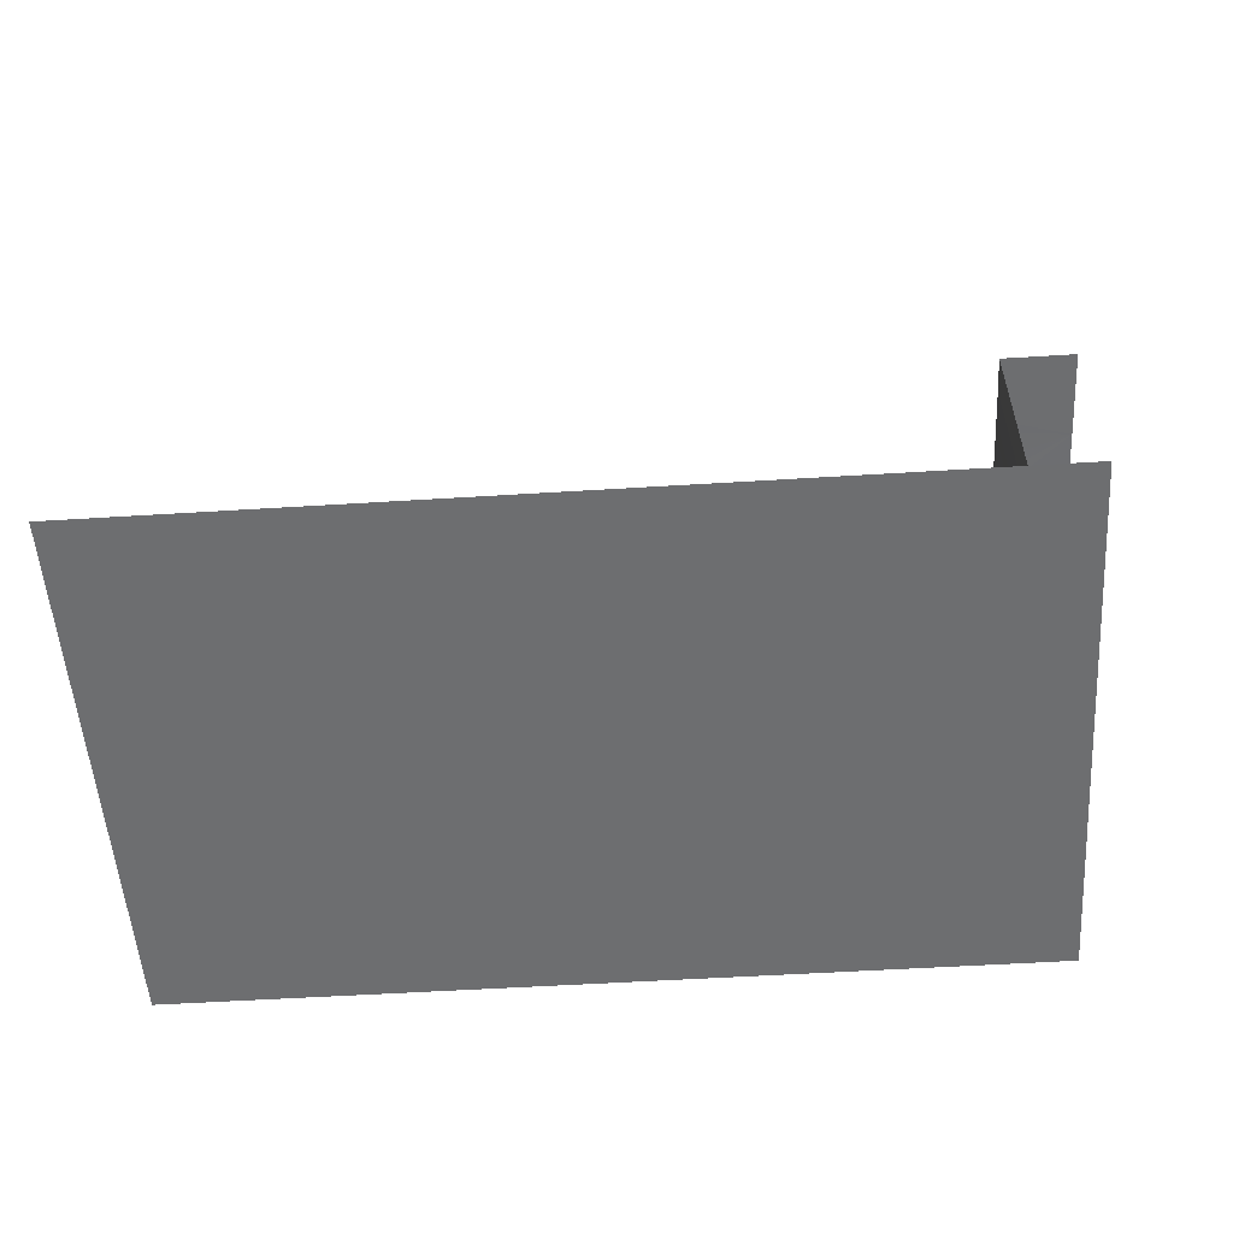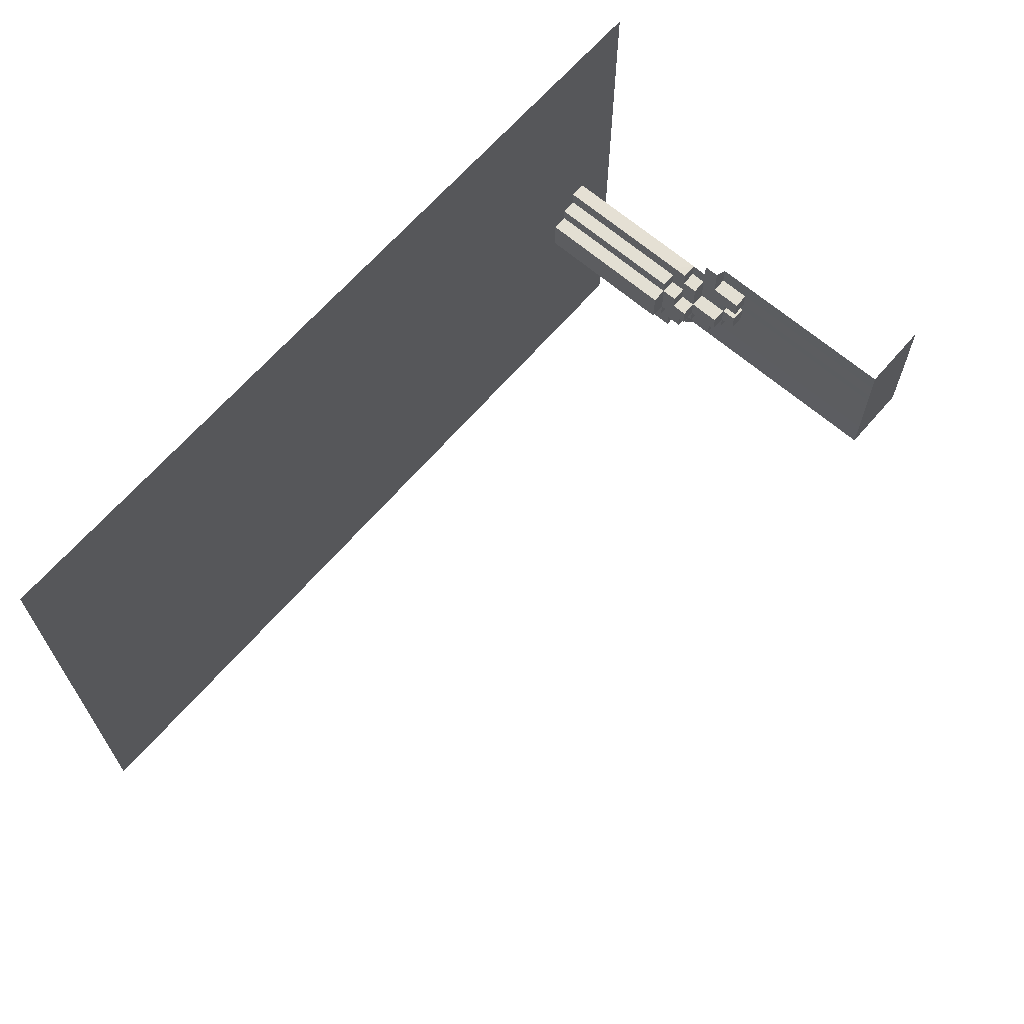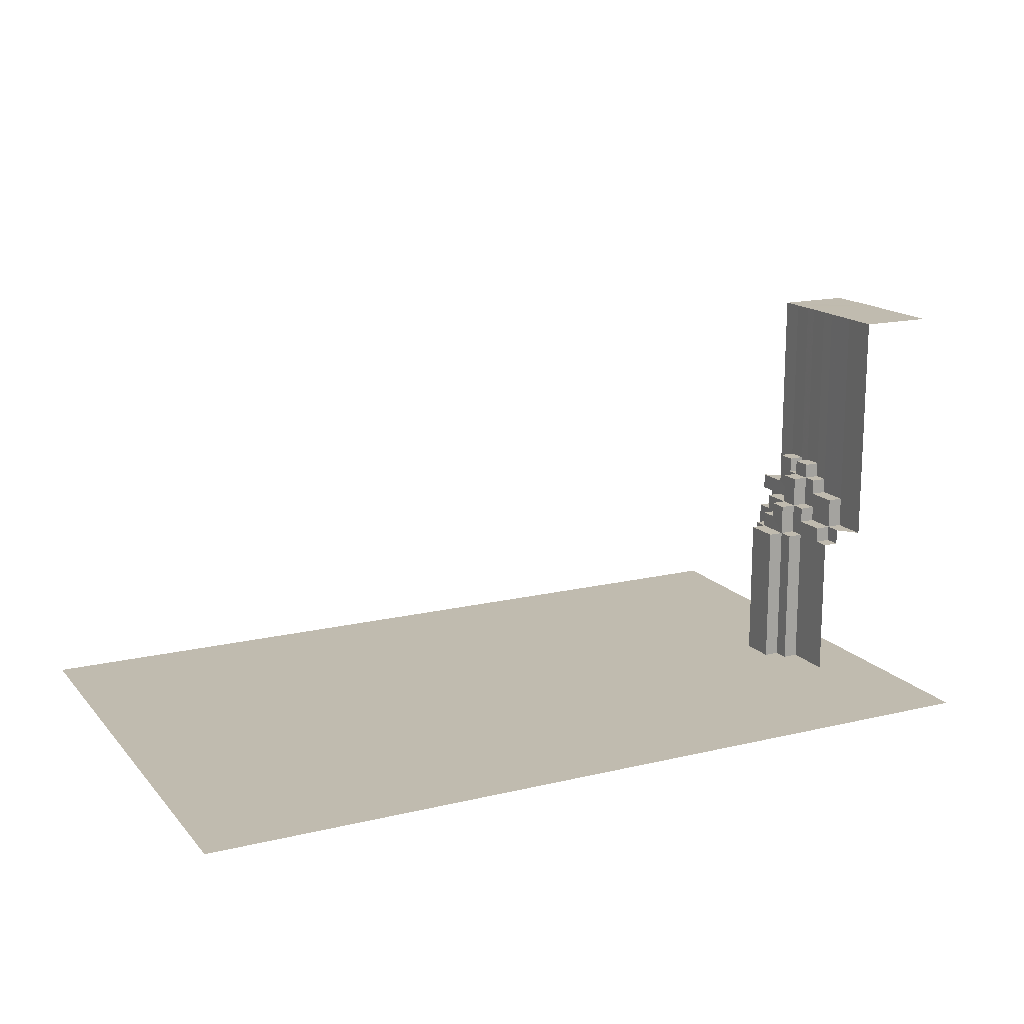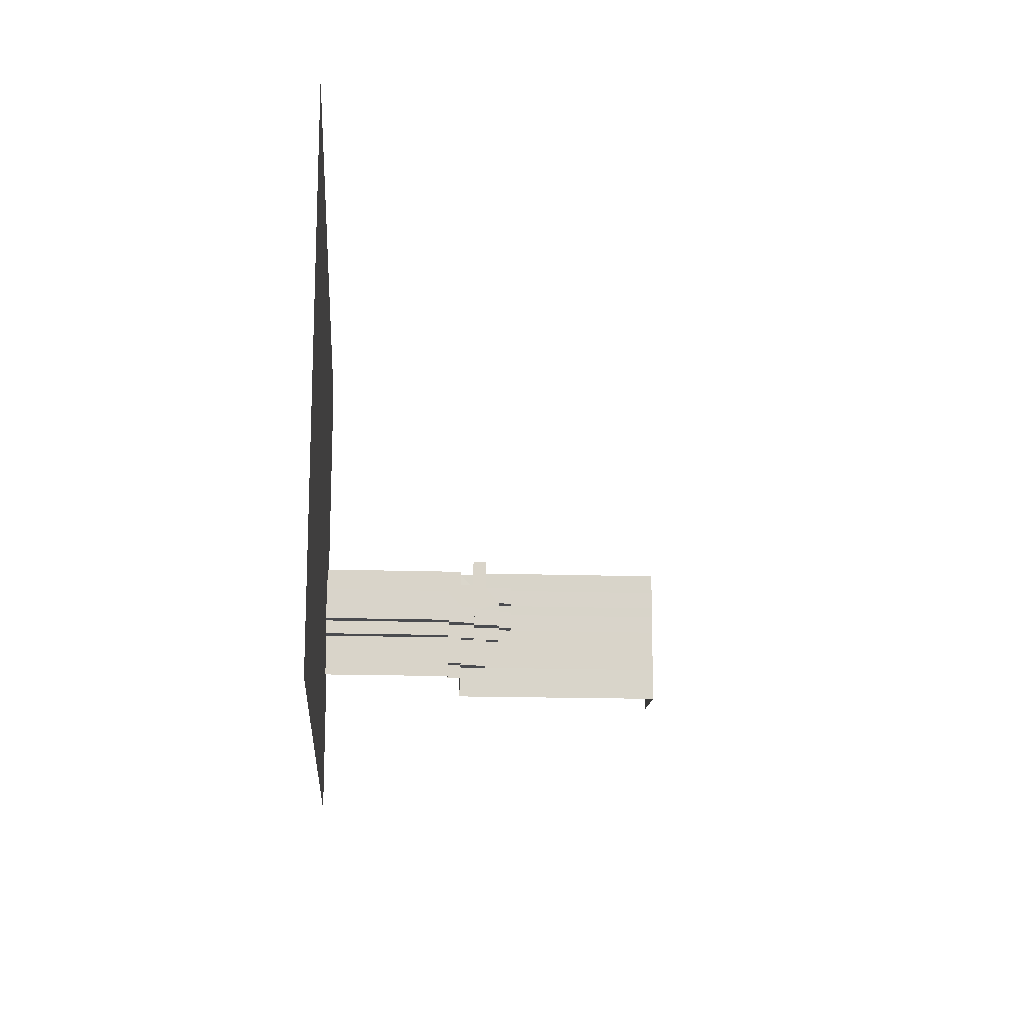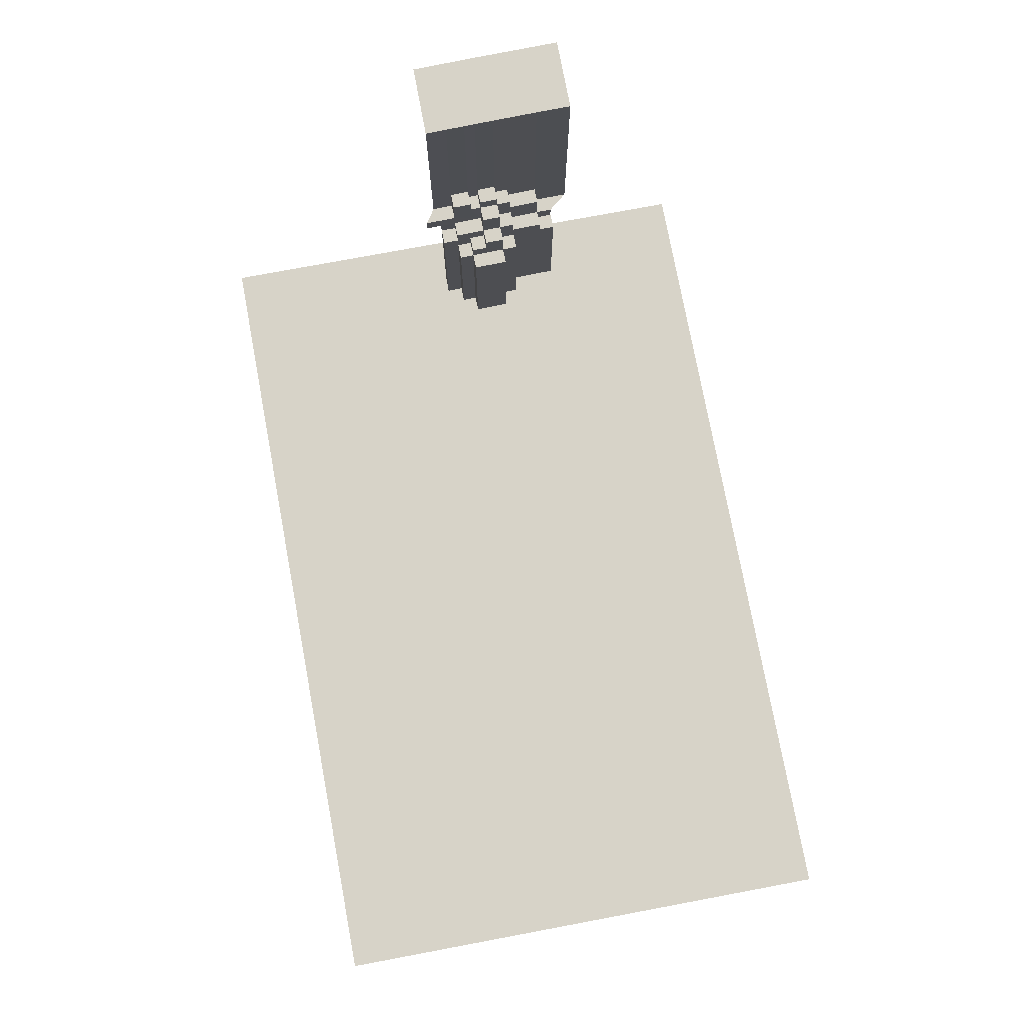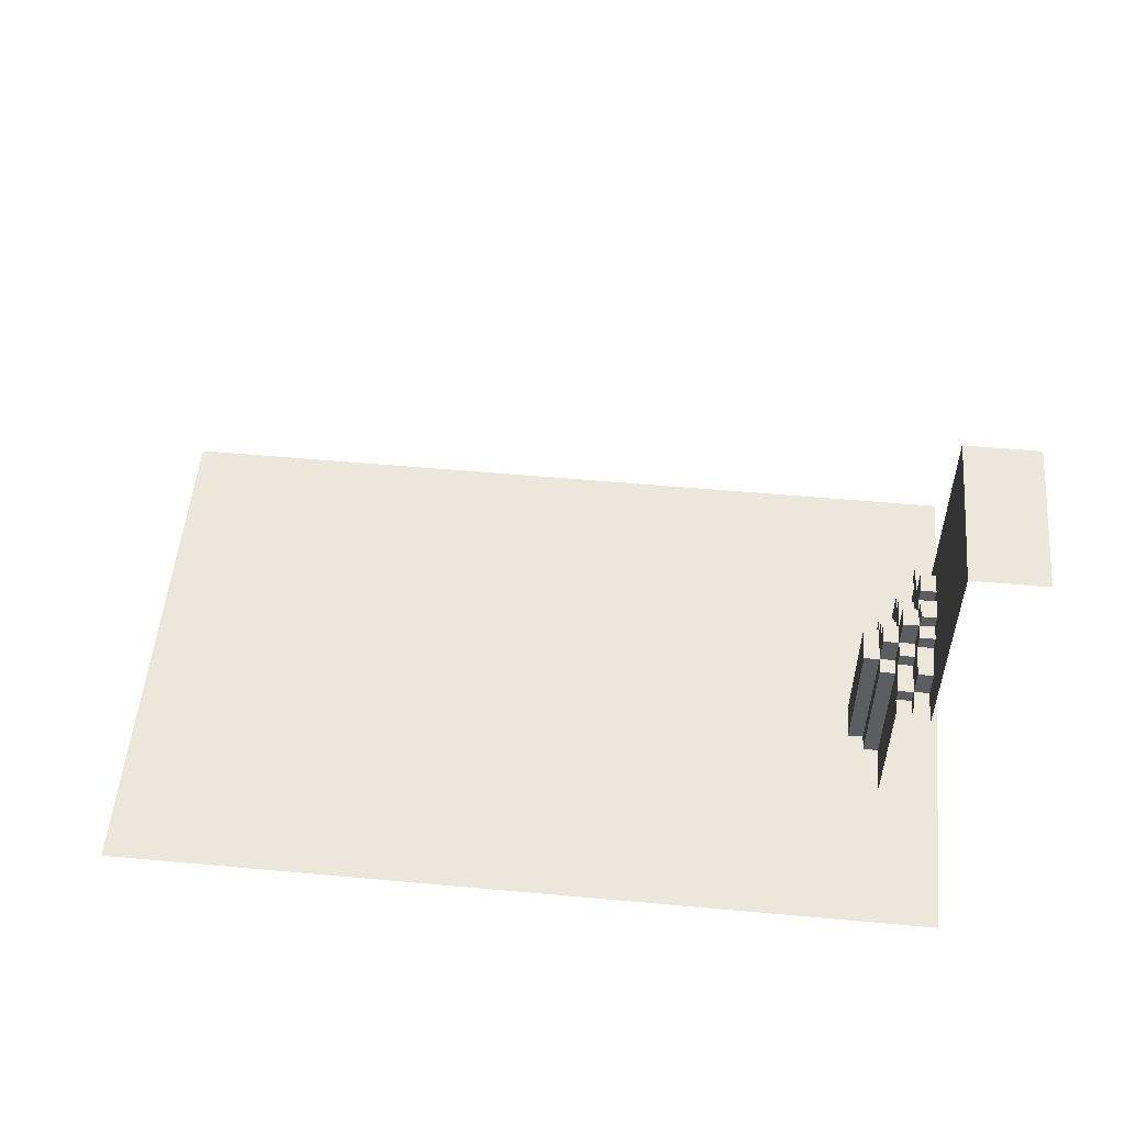
<metadata>
{"format":"obj","ext":"obj","renderer":"f3d","projection":"perspective","resolution":1024,"background":"white","views":[{"elev":-54.3,"azim":3.8,"up":"+Z"},{"elev":65.9,"azim":-49.1,"up":"+Y"},{"elev":16.0,"azim":-26.3,"up":"+Z"},{"elev":-15.5,"azim":-94.1,"up":"+Y"},{"elev":76.8,"azim":-100.6,"up":"+Z"},{"elev":53.8,"azim":5.5,"up":"+Z"}]}
</metadata>
<code>
g Sniper_water
v -56.98 -70.43 -14.91
v -56.98 -1.976 -14.91
v 51.9 -1.976 -14.91
v 51.9 -70.43 -14.91
v 43.88 -42.57 4.01
v 43.92 -44.59 6.02
v 43.92 -44.59 4.01
v 44 -48.61 6.02
v 44 -48.61 4.01
v 43.92 -44.59 8.029
v 43.88 -42.57 8.029
v 43.92 -44.59 3.101
v 44.04 -50.69 4.01
v 44.04 -50.69 3.101
v 43.92 -44.59 -14.91
v 44.04 -50.69 -14.91
v 43.8 -38.03 6.02
v 43.84 -40.06 8.029
v 43.84 -40.06 6.02
v 43.76 -36.14 6.02
v 43.76 -36.14 4.01
v 43.8 -38.03 4.01
v 43.72 -34.06 4.01
v 43.72 -34.06 6.02
v 43.76 -36.14 8.029
v 43.76 -36.14 3.101
v 43.72 -34.06 3.101
v 43.76 -36.14 -14.91
v 43.72 -34.06 -14.91
v 46 -48.57 10.04
v 48 -48.52 6.02
v 46 -48.57 6.02
v 48 -48.52 10.04
v 45.88 -42.53 8.029
v 43.88 -42.57 12.05
v 45.88 -42.53 12.05
v 43.88 -42.57 8.029
v 43.84 -40.06 8.029
v 45.84 -40.02 12.05
v 43.84 -40.06 12.05
v 45.84 -40.02 8.029
v 43.84 -40.06 8.029
v 45.76 -36.1 8.029
v 45.84 -40.02 8.029
v 43.76 -36.14 8.029
v 44 -48.61 6.02
v 45.92 -44.55 6.02
v 46 -48.57 6.02
v 43.92 -44.59 6.02
v 45.76 -34.04 6.02
v 45.76 -36.1 8.029
v 45.76 -36.1 6.02
v 45.72 -34.02 8.029
v 45.76 -36.1 10.04
v 45.68 -31.94 8.029
v 45.68 -31.94 10.04
v 45.84 -40.02 8.029
v 45.8 -38.58 12.05
v 45.84 -40.02 12.05
v 45.76 -36.1 14.06
v 45.8 -38.58 14.06
v 46 -48.57 4.01
v 44 -48.61 6.02
v 46 -48.57 6.02
v 44 -48.61 4.01
v 47.84 -39.98 14.02
v 45.84 -40.02 12.05
v 47.84 -39.98 12.05
v 45.84 -40.02 14.02
v 47.92 -44.37 10.04
v 45.92 -44.41 12.05
v 47.92 -44.37 12.05
v 45.92 -44.41 10.04
v 47.88 -42.49 12.05
v 45.88 -42.53 14.02
v 47.88 -42.49 14.02
v 45.88 -42.53 12.05
v 41.88 -42.61 8.029
v 43.84 -40.06 8.029
v 43.88 -42.57 8.029
v 41.84 -40.1 8.029
v 45.88 -42.53 8.029
v 45.92 -44.41 12.05
v 45.92 -44.41 10.04
v 45.88 -42.53 12.05
v 46 -48.57 10.04
v 45.92 -44.55 8.029
v 46 -48.57 6.02
v 45.92 -44.55 6.02
v 41.88 -42.61 8.029
v 41.84 -40.1 6.02
v 41.84 -40.1 8.029
v 41.88 -42.61 4.01
v 41.8 -38.07 4.01
v 41.8 -38.07 6.02
v 45.68 -31.94 8.029
v 45.76 -36.1 8.029
v 45.72 -34.02 8.029
v 45.88 -42.53 8.029
v 43.92 -44.59 8.029
v 43.88 -42.57 8.029
v 45.92 -44.55 8.029
v 45.92 -44.41 12.05
v 47.88 -42.49 12.05
v 47.92 -44.37 12.05
v 45.88 -42.53 12.05
v 45.76 -36.1 6.02
v 43.72 -34.06 6.02
v 45.76 -34.04 6.02
v 43.76 -36.14 6.02
v 47.76 -36.05 14.06
v 45.76 -36.1 10.04
v 47.76 -36.05 10.04
v 45.76 -36.1 14.06
v 43.84 -40.06 8.029
v 43.88 -42.57 12.05
v 43.88 -42.57 8.029
v 43.84 -40.06 12.05
v 43.88 -42.57 4.01
v 41.88 -42.61 8.029
v 43.88 -42.57 8.029
v 41.88 -42.61 4.01
v 45.92 -44.41 10.04
v 48 -48.52 10.04
v 46 -48.57 10.04
v 47.92 -44.37 10.04
v 47.68 -33.3 10.04
v 45.76 -36.1 10.04
v 45.68 -31.94 10.04
v 47.76 -36.05 10.04
v 39.88 -42.66 4.01
v 41.8 -38.07 4.01
v 41.88 -42.61 4.01
v 39.8 -38.11 4.01
v 47.8 -38.54 12.05
v 45.8 -38.58 14.06
v 47.8 -38.54 14.06
v 45.8 -38.58 12.05
v 43.76 -36.14 6.02
v 45.76 -36.1 8.029
v 43.76 -36.14 8.029
v 45.76 -36.1 6.02
v 46 -48.57 4.01
v 46.04 -50.64 6.02
v 46.04 -50.64 4.01
v 46 -48.57 6.02
v 45.92 -44.55 6.02
v 43.92 -44.59 8.029
v 45.92 -44.55 8.029
v 43.92 -44.59 6.02
v 41.84 -40.1 6.02
v 43.84 -40.06 8.029
v 41.84 -40.1 8.029
v 43.84 -40.06 6.02
v 43.8 -38.03 6.02
v 41.8 -38.07 4.01
v 43.8 -38.03 4.01
v 41.8 -38.07 6.02
v 45.88 -42.53 14.02
v 45.84 -40.02 12.05
v 45.84 -40.02 14.02
v 45.88 -42.53 12.05
v 43.8 -38.03 4.01
v 41.76 -36.18 4.01
v 43.76 -36.14 4.01
v 41.8 -38.07 4.01
v 46 -48.57 4.01
v 44.04 -50.69 4.01
v 44 -48.61 4.01
v 46.04 -50.64 4.01
v 46 -48.57 6.02
v 48.04 -53.13 6.02
v 46.04 -50.64 6.02
v 48 -48.52 6.02
v 45.8 -38.58 12.05
v 47.84 -39.98 12.05
v 45.84 -40.02 12.05
v 47.8 -38.54 12.05
v 47.8 -38.54 14.06
v 45.76 -36.1 14.06
v 47.76 -36.05 14.06
v 45.8 -38.58 14.06
v 43.8 -38.03 6.02
v 41.84 -40.1 6.02
v 41.8 -38.07 6.02
v 43.84 -40.06 6.02
v 41.88 -42.61 4.01
v 43.92 -44.59 4.01
v 41.92 -44.63 4.01
v 43.88 -42.57 4.01
v 47.84 -39.98 14.02
v 45.88 -42.53 14.02
v 45.84 -40.02 14.02
v 47.88 -42.49 14.02
v 45.84 -40.02 12.05
v 43.88 -42.57 12.05
v 43.84 -40.06 12.05
v 45.88 -42.53 12.05
v 41.88 -42.61 3.101
v 41.92 -44.63 -14.91
v 41.88 -42.61 -14.91
v 41.92 -44.63 3.101
v 41.88 -42.61 4.01
v 41.92 -44.63 4.01
v 41.76 -36.18 3.101
v 41.8 -38.07 -14.91
v 41.76 -36.18 -14.91
v 41.8 -38.07 3.101
v 41.76 -36.18 4.01
v 41.8 -38.07 4.01
v 39.88 -42.66 3.101
v 41.88 -42.61 -14.91
v 39.88 -42.66 -14.91
v 41.88 -42.61 3.101
v 39.88 -42.66 4.01
v 41.88 -42.61 4.01
v 41.8 -38.07 3.101
v 39.8 -38.11 -14.91
v 41.8 -38.07 -14.91
v 39.8 -38.11 3.101
v 41.8 -38.07 4.01
v 39.8 -38.11 4.01
v 39.8 -38.11 3.101
v 39.88 -42.66 -14.91
v 39.8 -38.11 -14.91
v 39.88 -42.66 3.101
v 39.8 -38.11 4.01
v 39.88 -42.66 4.01
v 41.92 -44.63 3.101
v 43.92 -44.59 -14.91
v 41.92 -44.63 -14.91
v 43.92 -44.59 3.101
v 41.92 -44.63 4.01
v 43.92 -44.59 4.01
v 43.76 -36.14 3.101
v 41.76 -36.18 -14.91
v 43.76 -36.14 -14.91
v 41.76 -36.18 3.101
v 43.76 -36.14 4.01
v 41.76 -36.18 4.01
v 47.88 -42.49 12.05
v 47.92 -44.37 36.7
v 47.92 -44.37 12.05
v 47.88 -42.49 36.71
v 47.92 -44.37 10.04
v 48 -48.52 36.69
v 48 -48.52 10.04
v 47.92 -44.37 36.7
v 47.68 -33.3 10.04
v 47.76 -36.05 36.71
v 47.76 -36.05 10.04
v 47.68 -33.3 36.7
v 48 -48.52 6.02
v 48.04 -53.13 36.68
v 48.04 -53.13 6.02
v 48 -48.52 36.69
v 47.8 -38.54 12.05
v 47.84 -39.98 36.71
v 47.84 -39.98 12.05
v 47.8 -38.54 36.71
v 47.76 -36.05 14.06
v 47.8 -38.54 36.71
v 47.8 -38.54 14.06
v 47.76 -36.05 36.71
v 47.84 -39.98 14.02
v 47.88 -42.49 36.71
v 47.88 -42.49 14.02
v 47.84 -39.98 36.71
v 47.88 -42.49 36.71
v 57.39 -41.77 36.71
v 47.92 -44.37 36.7
v 48 -48.52 36.69
v 57.56 -53.13 36.68
v 48.04 -53.13 36.68
v 47.84 -39.98 36.71
v 47.8 -38.54 36.71
v 47.76 -36.05 36.71
v 47.68 -33.3 36.7
v 57.2 -33.3 36.7
v 43.72 -34.06 4.01
v 45.76 -34.04 6.02
v 43.72 -34.06 6.02
v 45.8 -34.06 4.01
v 43.72 -34.06 3.101
v 45.8 -34.06 3.101
v 43.72 -34.06 -14.91
v 45.8 -34.06 -14.91
g Sniper_water _0
f 3 2 1
f 1 4 3
f 7 6 5
f 6 7 8
f 9 8 7
f 6 10 5
f 11 5 10
f 9 7 12
f 13 9 12
f 14 13 12
f 15 14 12
f 16 14 15
f 19 18 17
f 17 18 20
f 20 21 17
f 22 17 21
f 21 20 23
f 24 23 20
f 25 20 18
f 26 21 23
f 27 26 23
f 28 26 27
f 29 28 27
f 32 31 30
f 33 30 31
f 36 35 34
f 37 34 35
f 40 39 38
f 41 38 39
f 44 43 42
f 45 42 43
f 48 47 46
f 49 46 47
f 52 51 50
f 53 50 51
f 53 51 54
f 55 53 54
f 56 55 54
f 54 51 57
f 54 57 58
f 59 58 57
f 54 58 60
f 61 60 58
f 64 63 62
f 65 62 63
f 68 67 66
f 69 66 67
f 72 71 70
f 73 70 71
f 76 75 74
f 77 74 75
f 80 79 78
f 81 78 79
f 84 83 82
f 85 82 83
f 84 82 86
f 87 86 82
f 86 87 88
f 89 88 87
f 92 91 90
f 93 90 91
f 93 91 94
f 95 94 91
f 98 97 96
f 101 100 99
f 102 99 100
f 105 104 103
f 106 103 104
f 109 108 107
f 110 107 108
f 113 112 111
f 114 111 112
f 117 116 115
f 118 115 116
f 121 120 119
f 122 119 120
f 125 124 123
f 126 123 124
f 129 128 127
f 130 127 128
f 133 132 131
f 134 131 132
f 137 136 135
f 138 135 136
f 141 140 139
f 142 139 140
f 145 144 143
f 146 143 144
f 149 148 147
f 150 147 148
f 153 152 151
f 154 151 152
f 157 156 155
f 158 155 156
f 161 160 159
f 162 159 160
f 165 164 163
f 166 163 164
f 169 168 167
f 170 167 168
f 173 172 171
f 174 171 172
f 177 176 175
f 178 175 176
f 181 180 179
f 182 179 180
f 185 184 183
f 186 183 184
f 189 188 187
f 190 187 188
f 193 192 191
f 194 191 192
f 197 196 195
f 198 195 196
f 201 200 199
f 200 202 199
f 199 202 203
f 202 204 203
f 207 206 205
f 206 208 205
f 205 208 209
f 208 210 209
f 213 212 211
f 212 214 211
f 211 214 215
f 214 216 215
f 219 218 217
f 218 220 217
f 217 220 221
f 220 222 221
f 225 224 223
f 224 226 223
f 223 226 227
f 226 228 227
f 231 230 229
f 230 232 229
f 229 232 233
f 232 234 233
f 237 236 235
f 236 238 235
f 235 238 239
f 238 240 239
f 243 242 241
f 244 241 242
f 247 246 245
f 248 245 246
f 251 250 249
f 252 249 250
f 255 254 253
f 256 253 254
f 259 258 257
f 260 257 258
f 263 262 261
f 264 261 262
f 267 266 265
f 268 265 266
f 271 270 269
f 272 270 271
f 270 272 273
f 274 273 272
f 269 270 275
f 275 270 276
f 276 270 277
f 277 270 278
f 279 278 270
f 282 281 280
f 283 280 281
f 280 283 284
f 283 285 284
f 284 285 286
f 285 287 286

</code>
